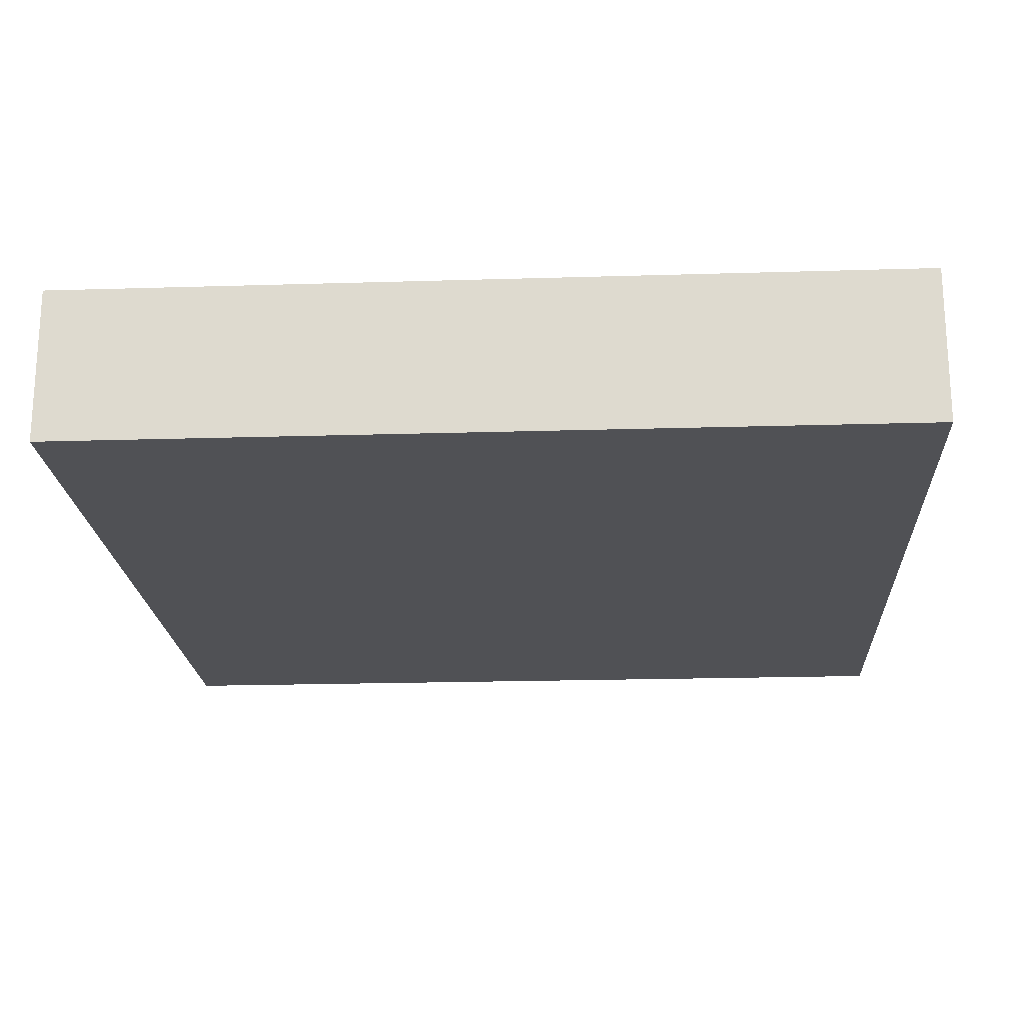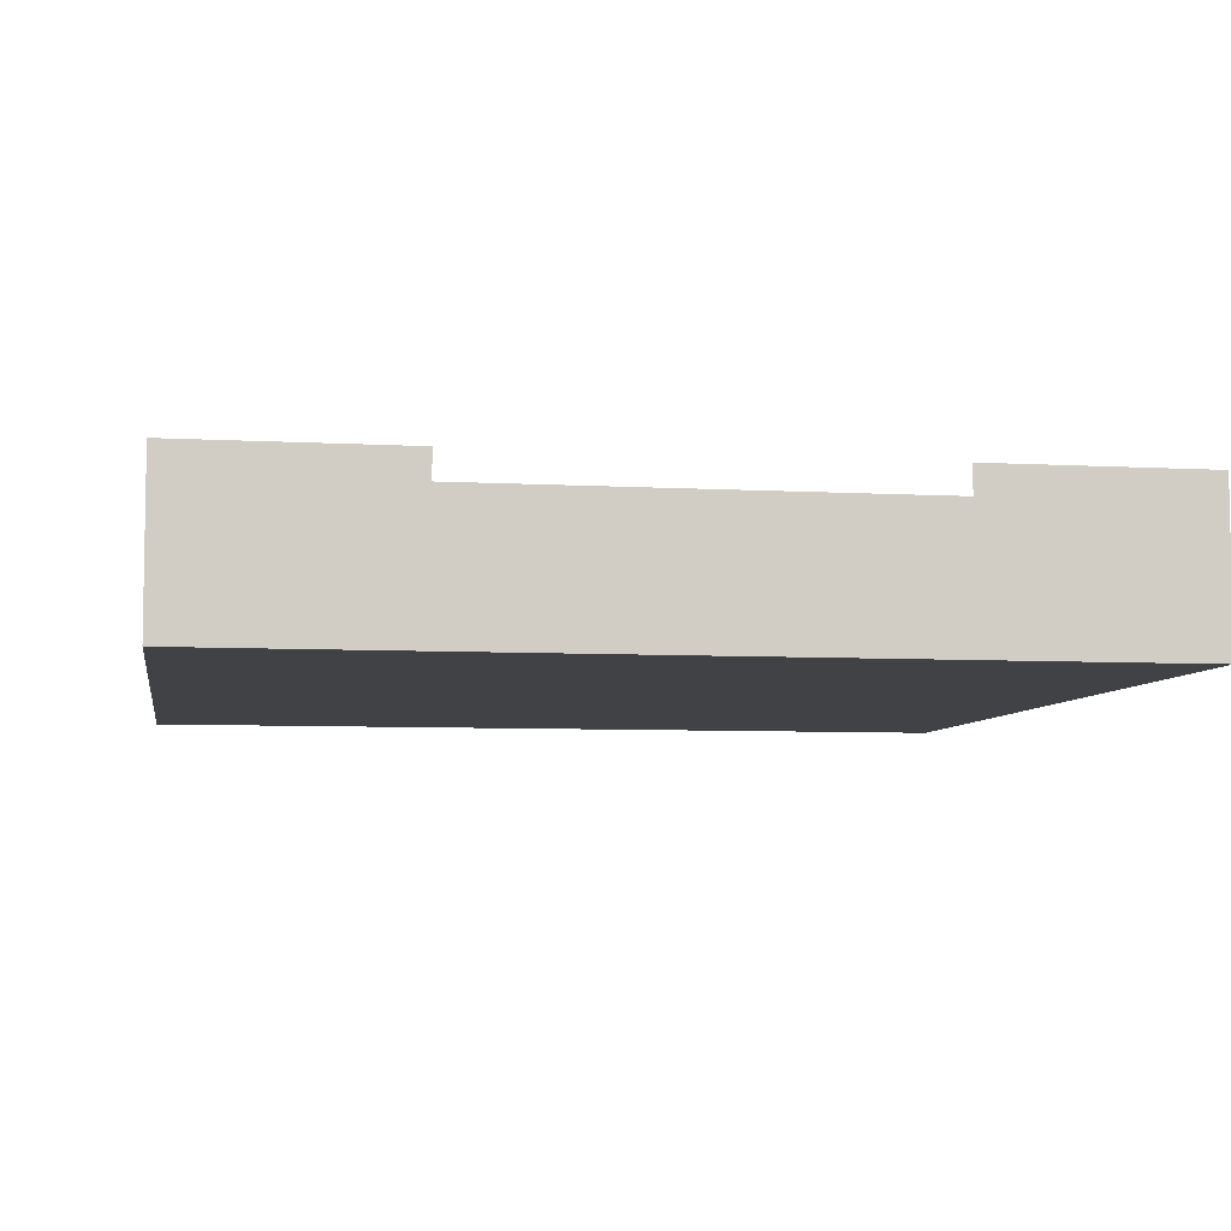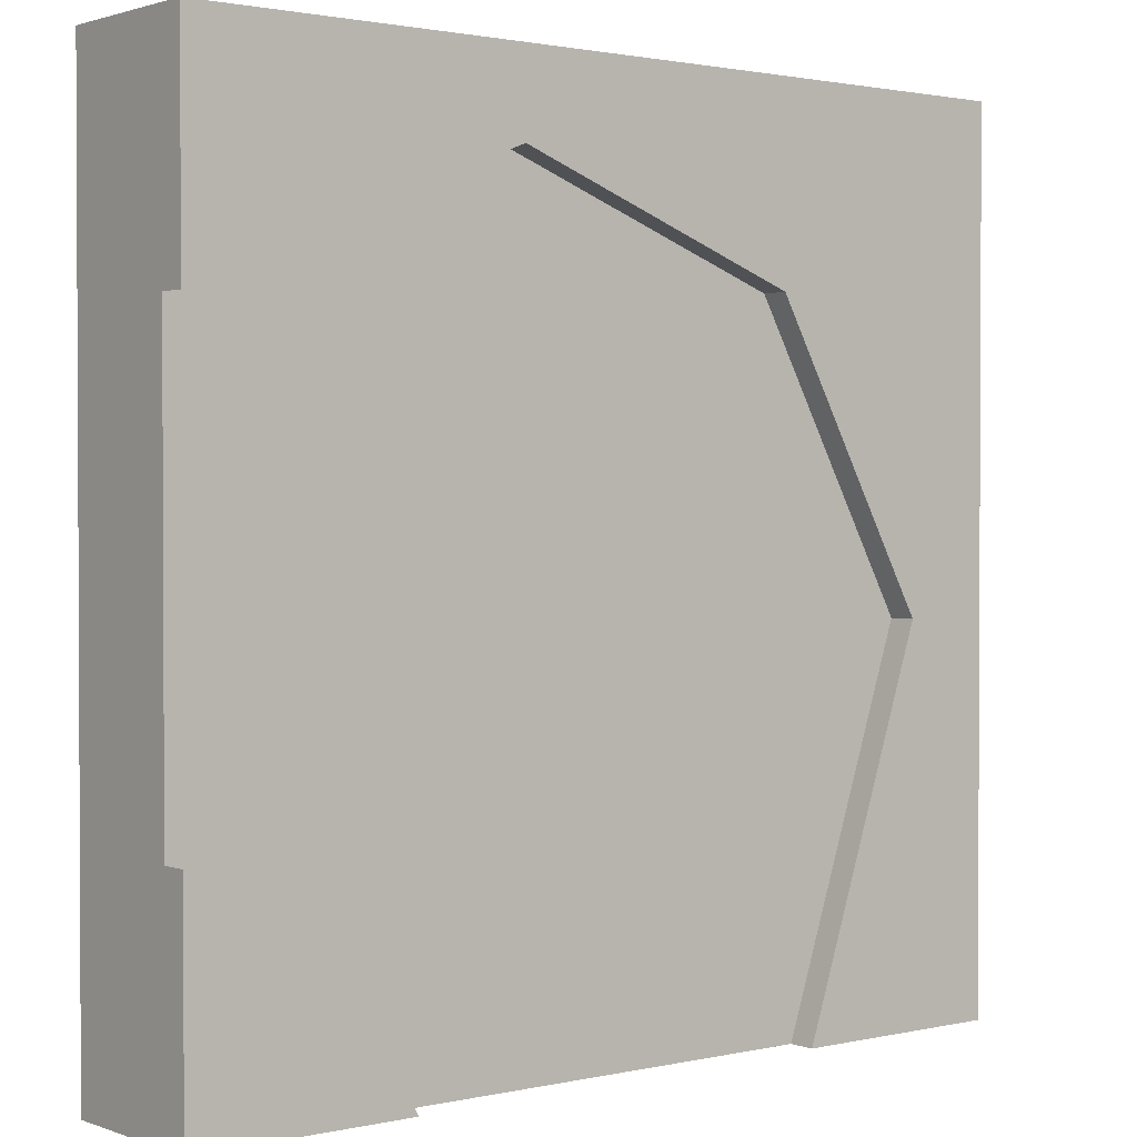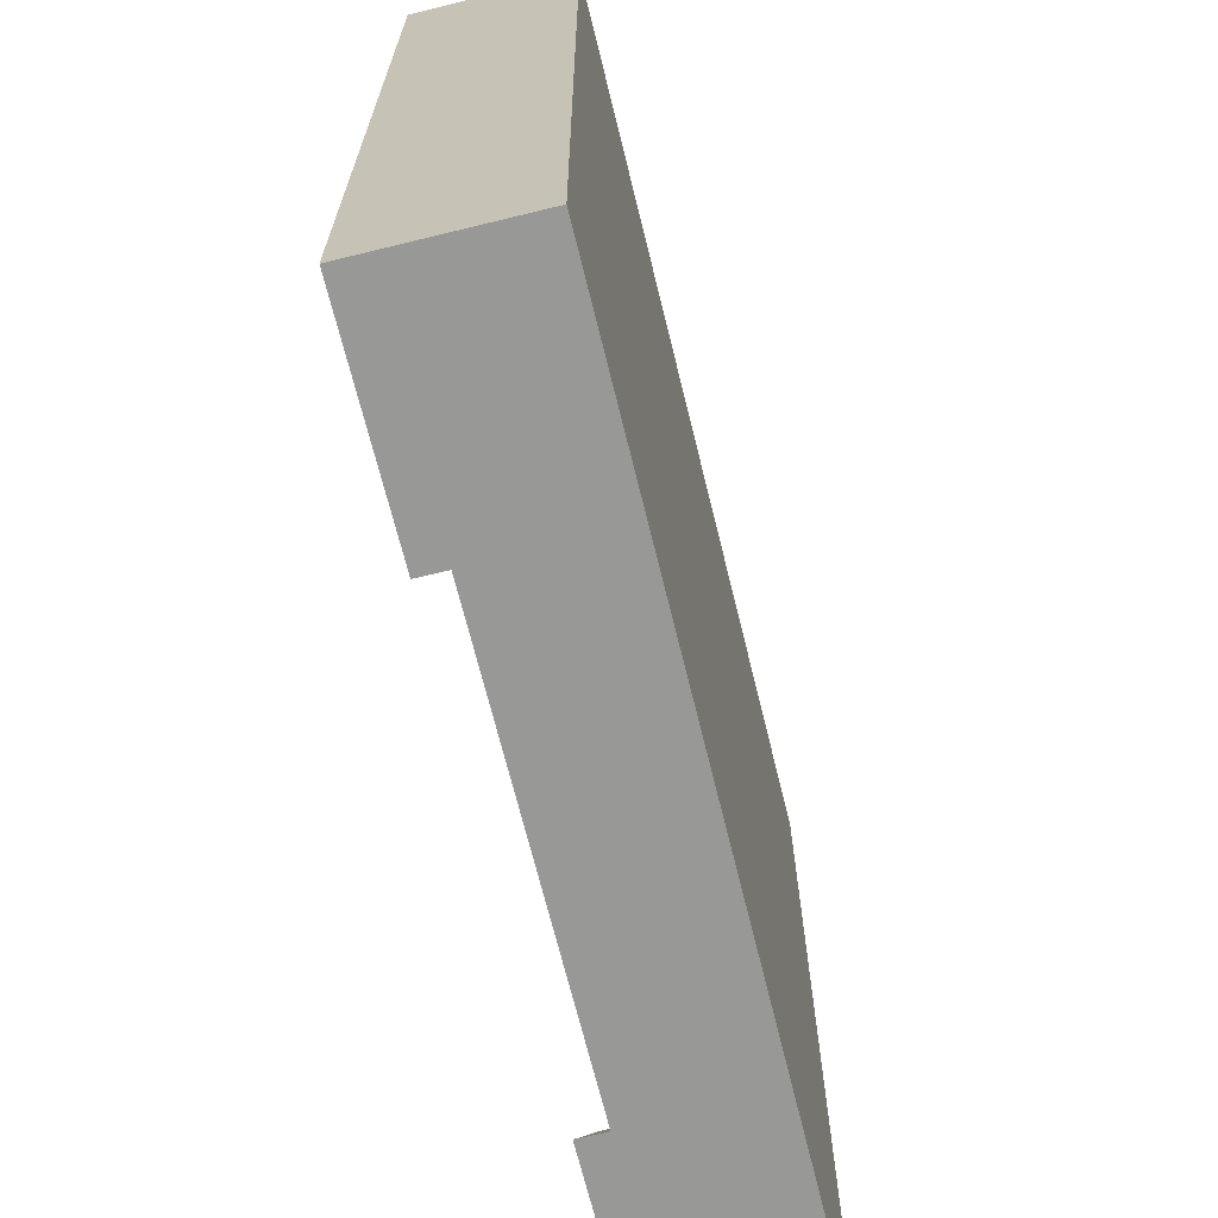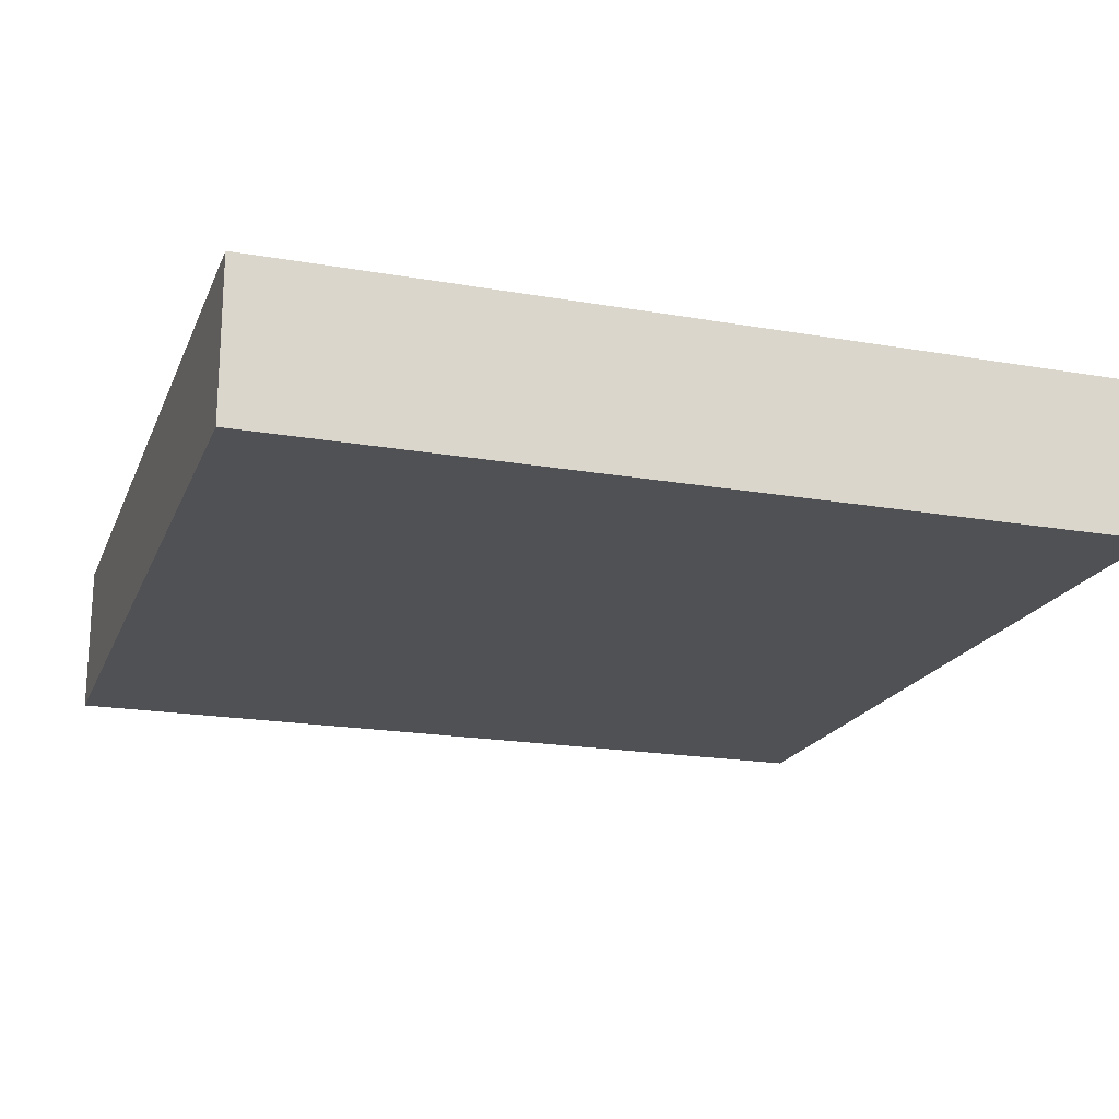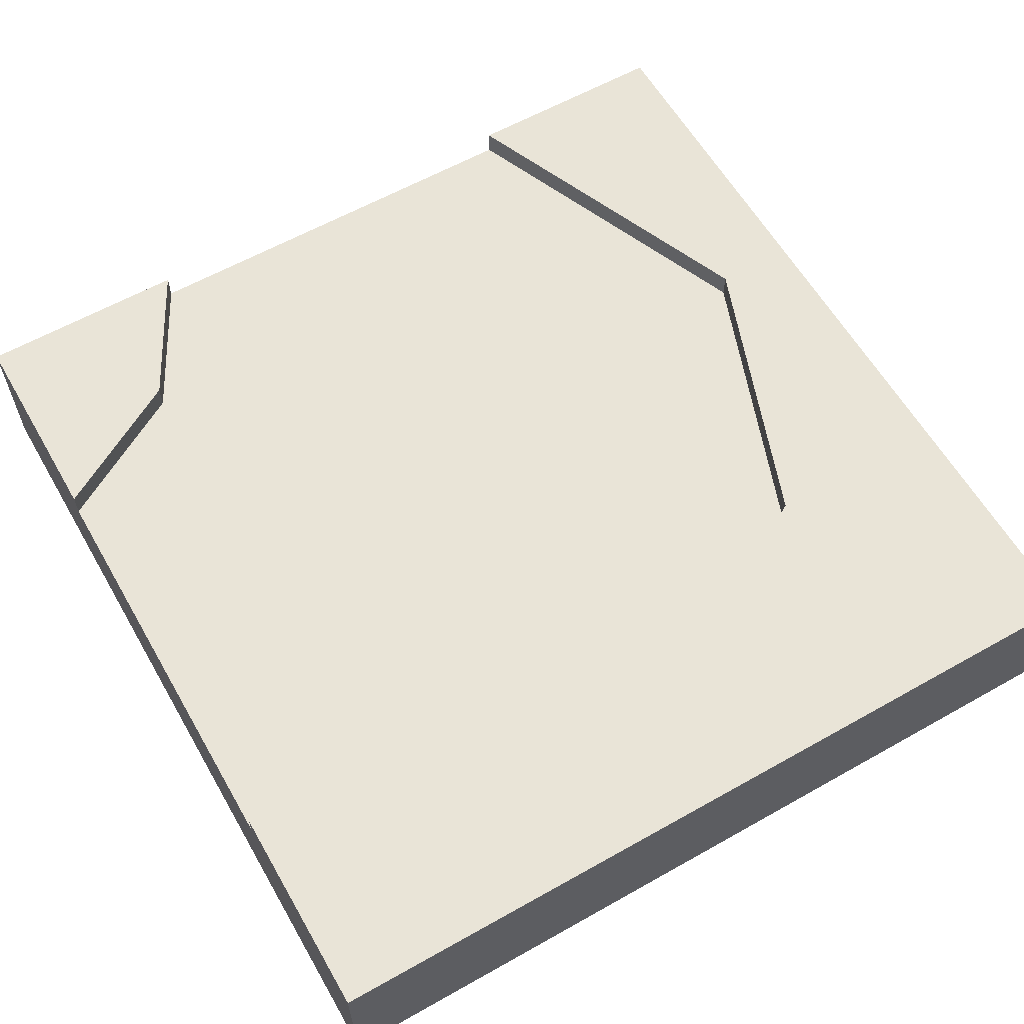
<metadata>
{"format":"obj","ext":"obj","renderer":"f3d","projection":"perspective","resolution":1024,"background":"white","views":[{"elev":-20.2,"azim":3.2,"up":"+Y"},{"elev":-6.4,"azim":170.4,"up":"+Y"},{"elev":1.5,"azim":141.3,"up":"+Z"},{"elev":-68.5,"azim":-76.2,"up":"+Z"},{"elev":-19.5,"azim":-18.0,"up":"+Y"},{"elev":60.8,"azim":-119.9,"up":"+Y"}]}
</metadata>
<code>
o Mesh1_Group1_Model.175
v 3 0.55 -3
v 3 0 -3
v 0 0 -3
v 0 0.55 -3
v 0.75 0.55 -3
v 0.75 0.455 -3
v 0.75 0.3 -3
v 2.25 0.3 -3
v 2.25 0.455 -3
v 2.25 0.55 -3
v 3 0.55 -2.25
v 3 0.455 -2.25
v 3 0.3 -2.25
v 3 0.3 -0.75
v 3 0.455 -0.75
v 3 0.55 -0.75
v 3 0.55 0
v 3 0 0
v 2.536 0.55 -2.507
v 1.875 0.55 -0.284
v 0.8701 0.55 -0.6578
v 0.3103 0.55 -1.675
v 0 0.55 0
v 0 0 0
v 2.536 0.455 -2.507
v 0.3103 0.455 -1.675
v 0.8701 0.455 -0.6578
v 1.875 0.455 -0.284
f 2 3 7
f 2 14 18
f 1 19 11
f 21 22 23
f 24 4 3
f 2 24 3
f 18 23 24
f 10 1 9
f 1 2 8
f 9 1 8
f 3 4 7
f 4 5 6
f 6 7 4
f 7 8 2
f 2 1 13
f 1 11 12
f 12 13 1
f 16 17 15
f 17 18 14
f 15 17 14
f 2 13 14
f 1 10 19
f 22 5 4
f 17 16 20
f 23 17 20
f 22 4 23
f 23 20 21
f 24 23 4
f 2 18 24
f 18 17 23
f 25 10 9
f 15 12 25
f 8 6 9
f 22 6 5
f 20 27 21
f 16 28 20
f 21 26 22
f 14 12 15
f 12 19 25
f 25 19 10
f 25 9 6
f 6 26 25
f 26 27 25
f 27 28 25
f 28 15 25
f 8 7 6
f 22 26 6
f 20 28 27
f 16 15 28
f 21 27 26
f 14 13 12
f 12 11 19

</code>
